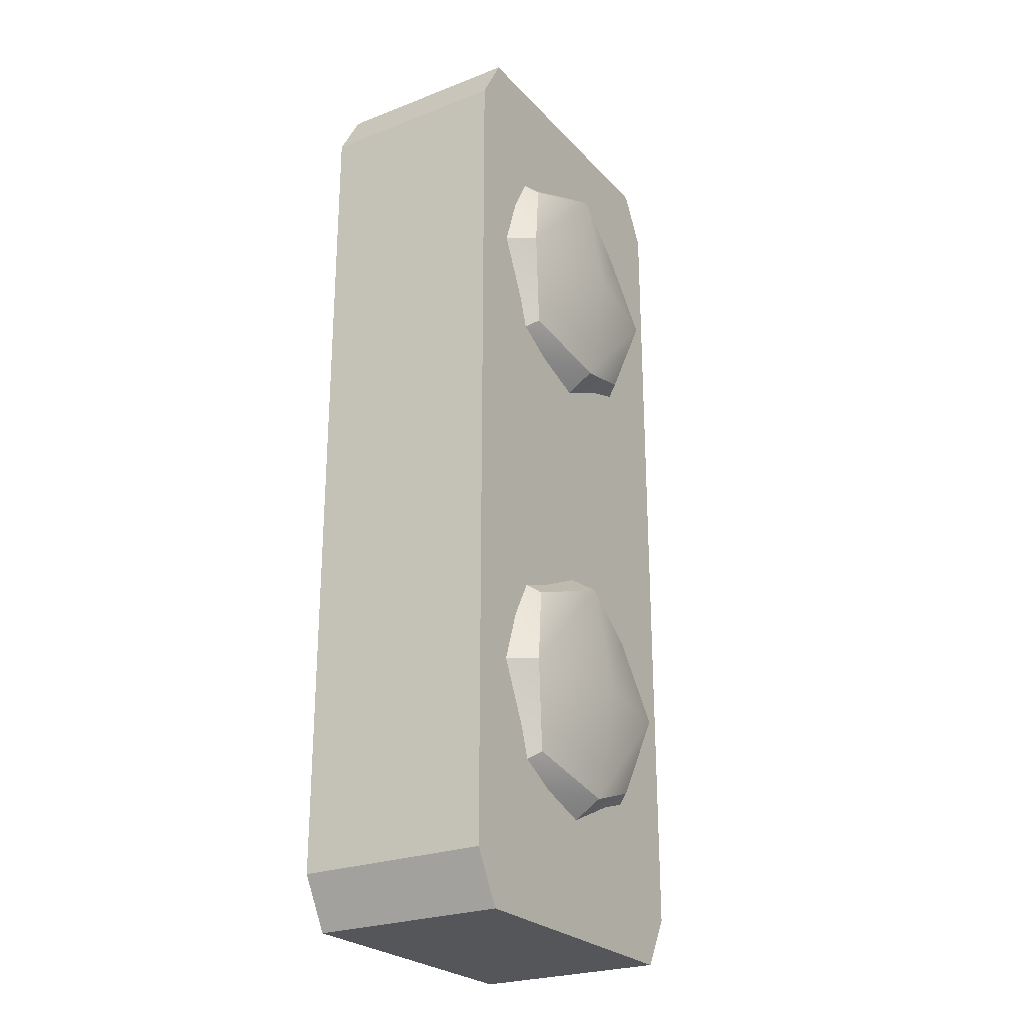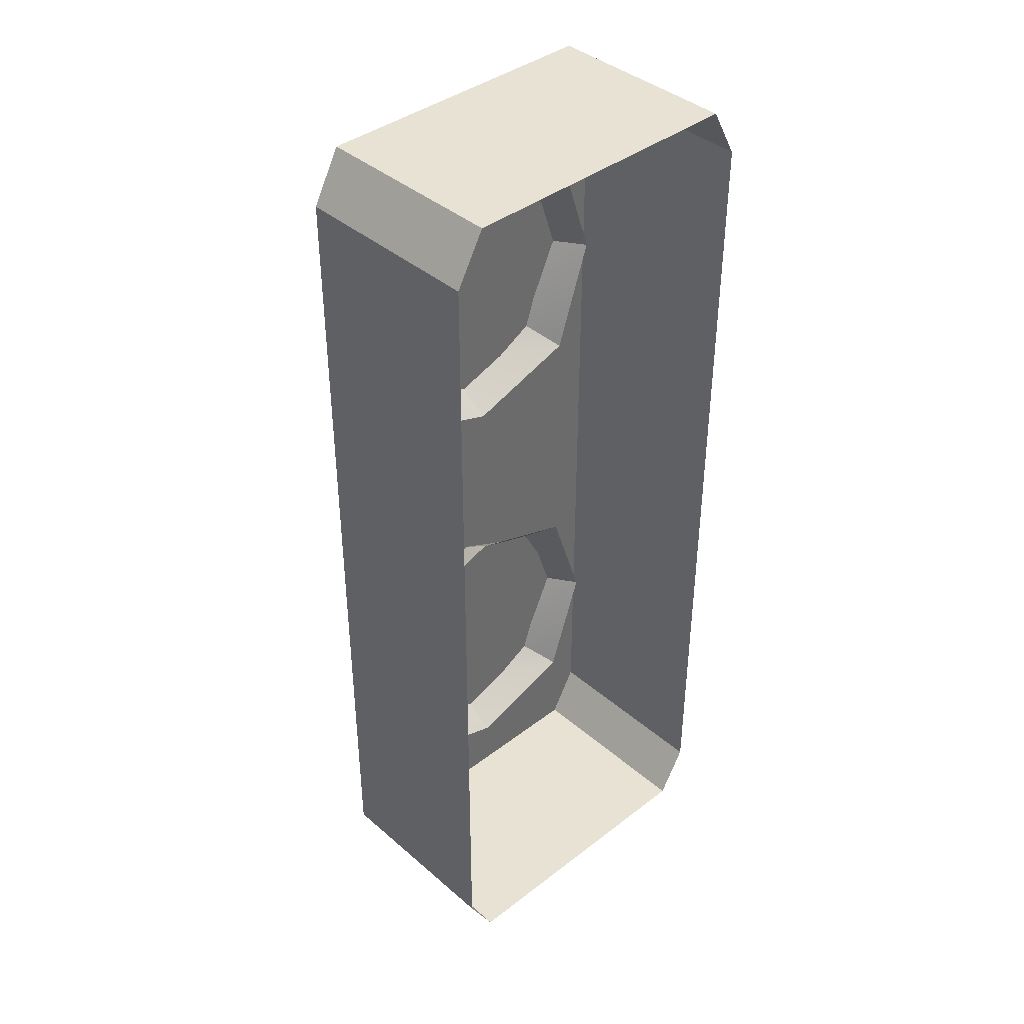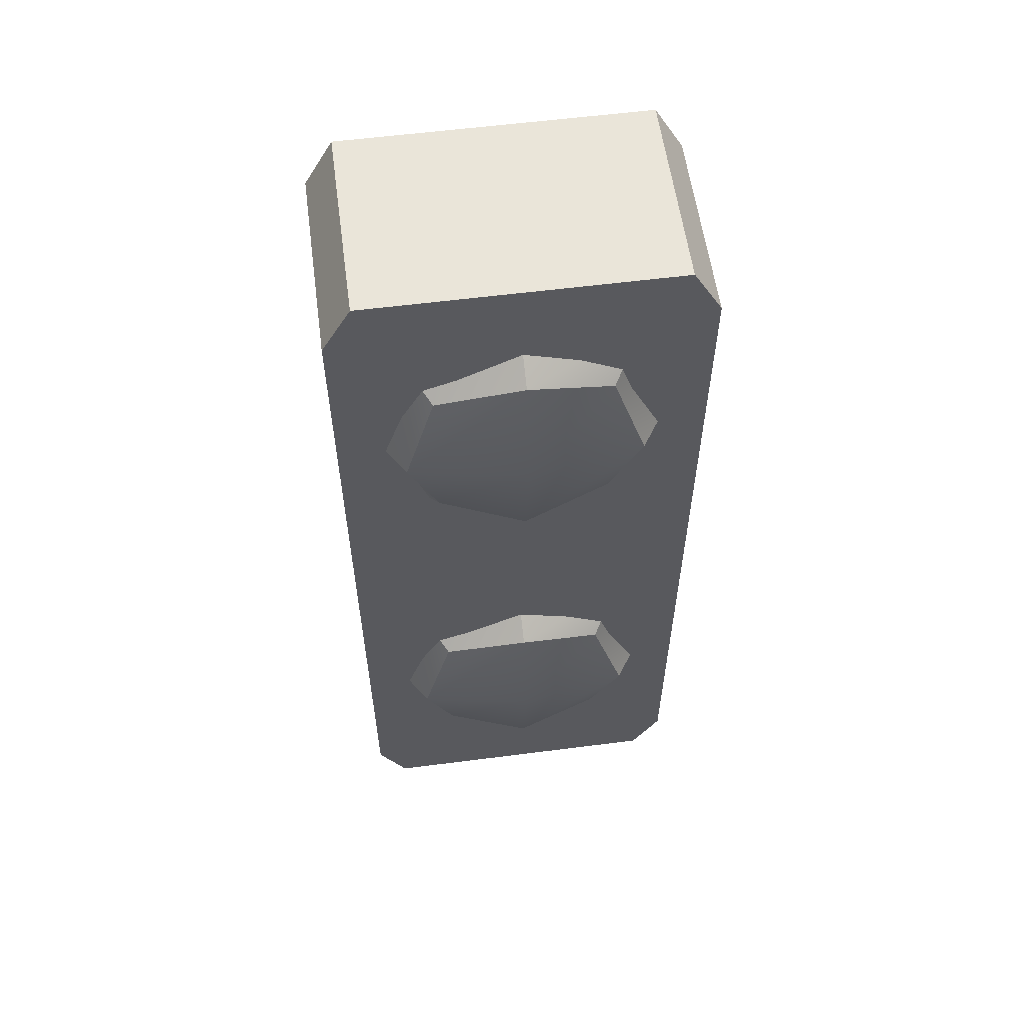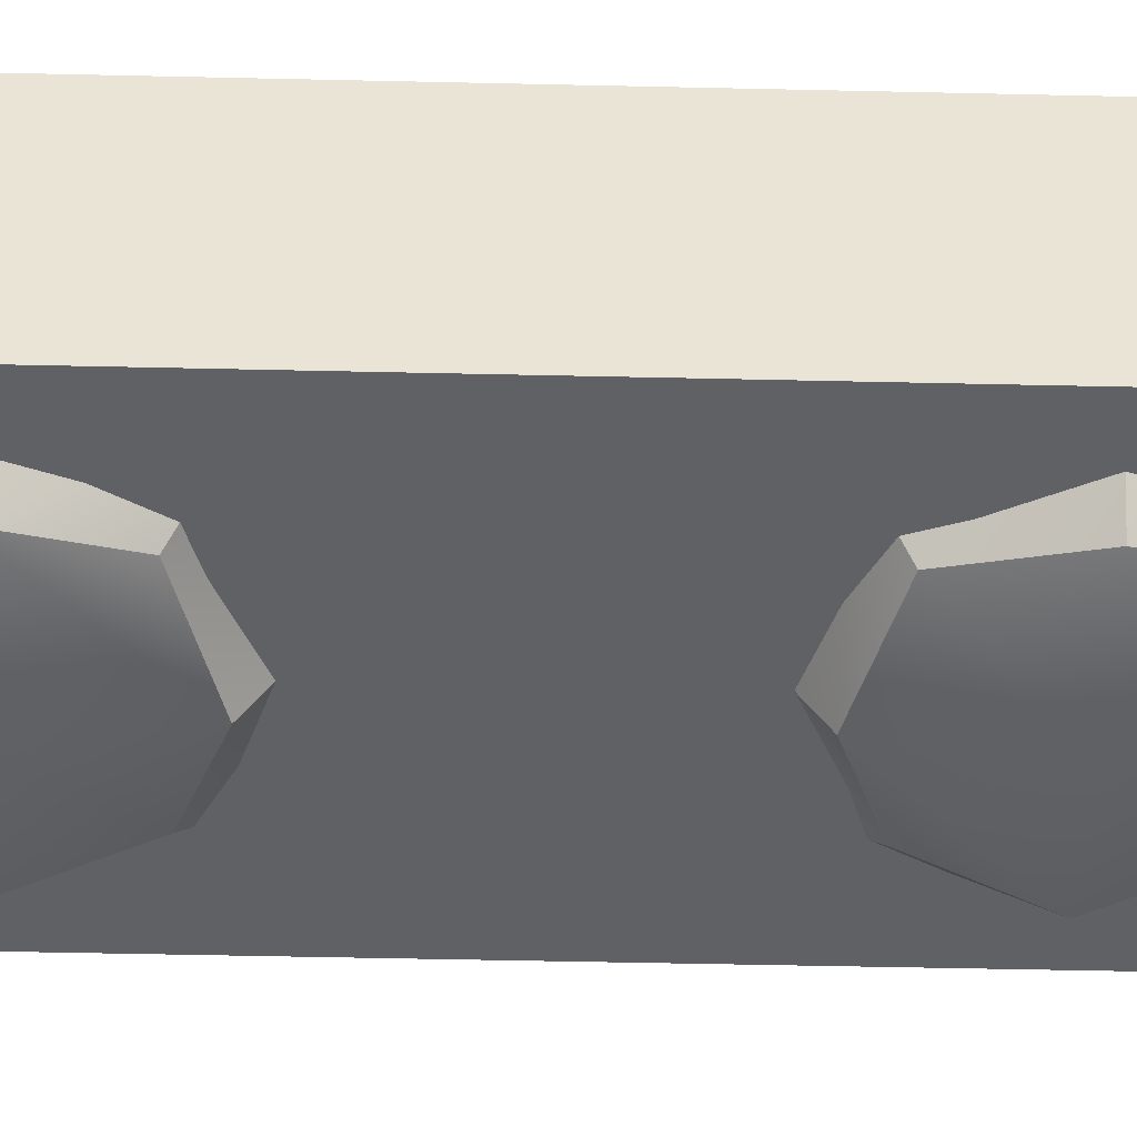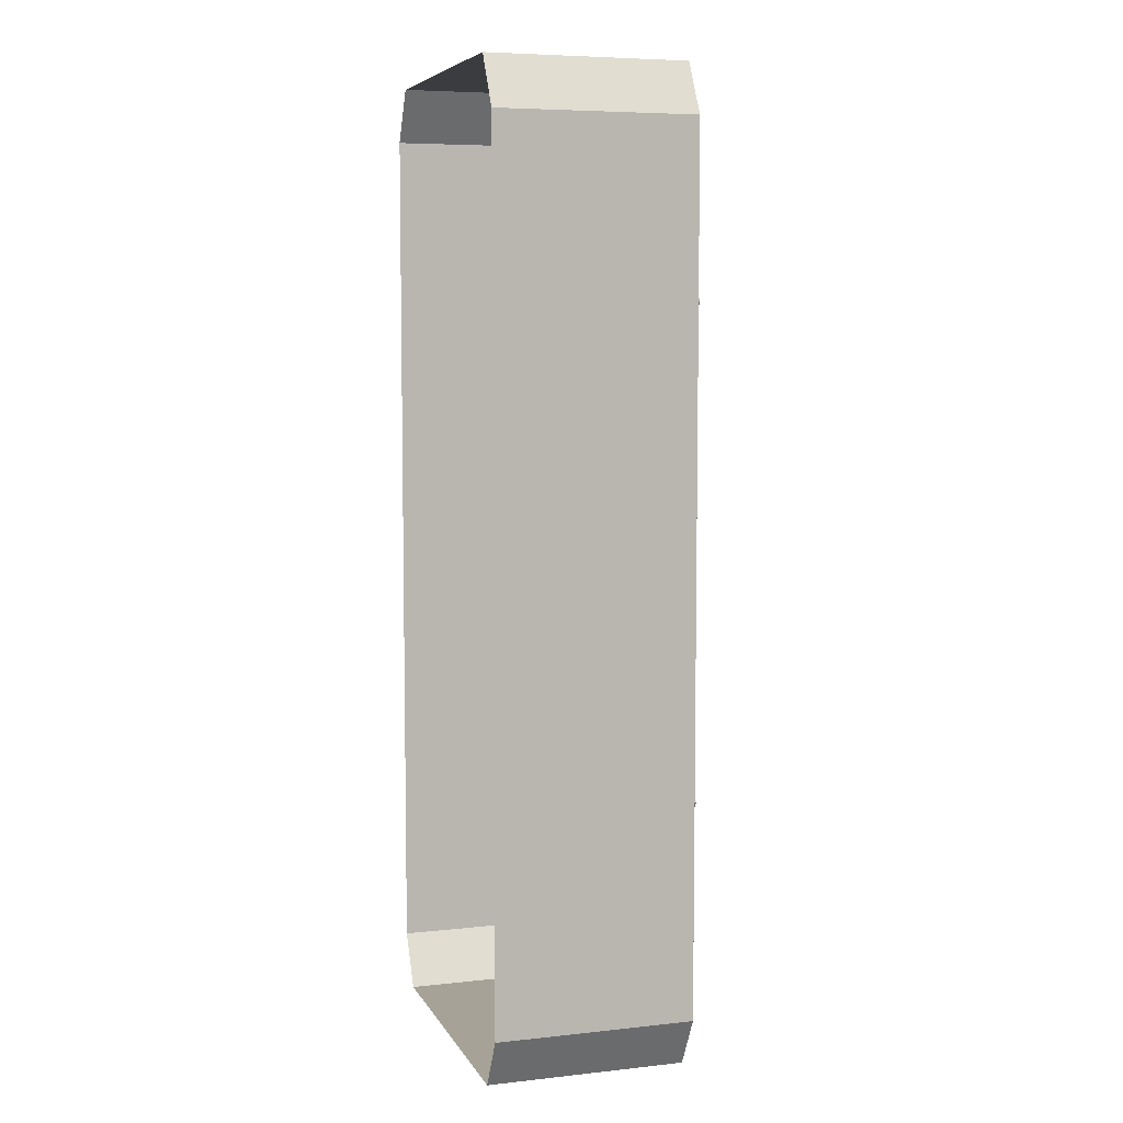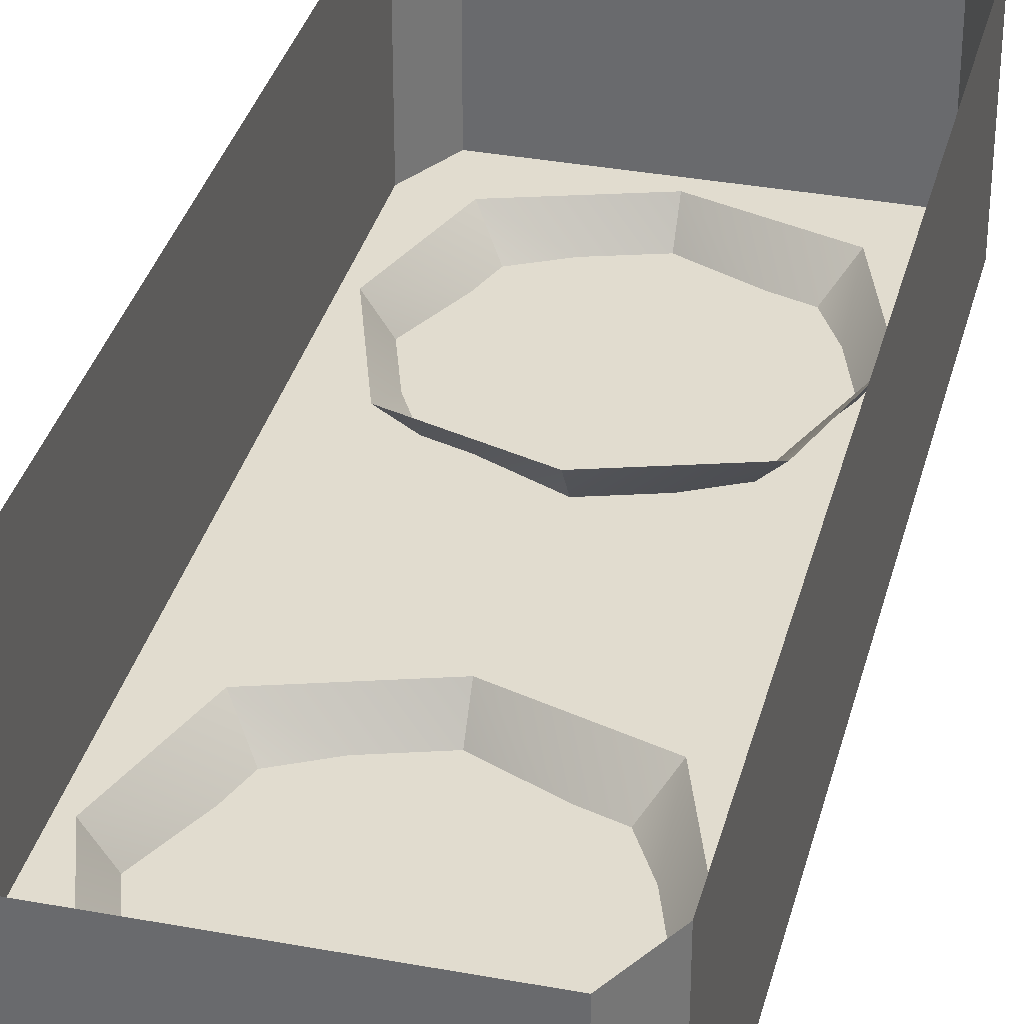
<metadata>
{"format":"obj","ext":"obj","renderer":"f3d","projection":"perspective","resolution":1024,"background":"white","views":[{"elev":-25.2,"azim":121.9,"up":"+Y"},{"elev":40.0,"azim":-43.4,"up":"+Y"},{"elev":58.1,"azim":172.4,"up":"+Y"},{"elev":-46.9,"azim":-91.5,"up":"+Z"},{"elev":6.6,"azim":72.4,"up":"+Y"},{"elev":34.5,"azim":14.0,"up":"+Z"}]}
</metadata>
<code>
g center2_parts_9
v 0.09022 -0.1244 -0.3927
v -0.08984 -0.1244 -0.5109
v -0.08984 -0.1244 -0.3927
v 0.09022 -0.1244 -0.5109
v 0.09021 0.449 -0.3927
v -0.08984 0.449 -0.5109
v 0.09022 0.449 -0.5109
v -0.08984 0.449 -0.3927
v 0.1074 -0.09356 -0.3927
v 0.1074 0.4181 -0.5109
v 0.1074 -0.09356 -0.5109
v 0.1074 0.4181 -0.3927
v 0.09022 -0.1244 -0.5109
v -0.1071 -0.09356 -0.5109
v -0.08984 -0.1244 -0.5109
v -0.08984 0.449 -0.5109
v -0.1071 0.4181 -0.5109
v 0.1074 0.4181 -0.5109
v 0.1074 -0.09356 -0.5109
v 0.09022 0.449 -0.5109
v -0.1071 -0.09356 -0.5109
v -0.1071 0.4181 -0.3927
v -0.1071 -0.09356 -0.3927
v -0.1071 0.4181 -0.5109
v -0.08984 -0.1244 -0.3927
v -0.1071 -0.09356 -0.5109
v -0.1071 -0.09356 -0.3927
v -0.08984 -0.1244 -0.5109
v 0.09022 -0.1244 -0.5109
v 0.1074 -0.09356 -0.3927
v 0.1074 -0.09356 -0.5109
v 0.09022 -0.1244 -0.3927
v 0.09021 0.449 -0.3927
v 0.1074 0.4181 -0.5109
v 0.1074 0.4181 -0.3927
v 0.09022 0.449 -0.5109
v -0.08984 0.449 -0.5109
v -0.1071 0.4181 -0.3927
v -0.1071 0.4181 -0.5109
v -0.08984 0.449 -0.3927
v 0.0001773 0.385 -0.5269
v 0.06886 0.3172 -0.5269
v 0.05105 0.3674 -0.518
v 0.0001773 0.3172 -0.5384
v 0.05105 0.267 -0.518
v -0.05069 0.3674 -0.518
v 0.0001773 0.2494 -0.5269
v -0.0685 0.3172 -0.5269
v -0.05069 0.267 -0.518
v 0.0001773 0.4076 -0.4925
v 0.05105 0.3674 -0.518
v 0.06886 0.385 -0.4925
v 0.0001773 0.385 -0.5269
v -0.0685 0.385 -0.4925
v 0.0001773 0.385 -0.5269
v 0.0001773 0.4076 -0.4925
v -0.05069 0.3674 -0.518
v 0.09174 0.3172 -0.4925
v 0.05105 0.267 -0.518
v 0.06886 0.2494 -0.4925
v 0.06886 0.3172 -0.5269
v 0.06886 0.385 -0.4925
v 0.06886 0.3172 -0.5269
v 0.09174 0.3172 -0.4925
v 0.05105 0.3674 -0.518
v 0.0001773 0.2269 -0.4925
v -0.05069 0.267 -0.518
v -0.0685 0.2494 -0.4925
v 0.0001773 0.2494 -0.5269
v 0.06886 0.2494 -0.4925
v 0.0001773 0.2494 -0.5269
v 0.0001773 0.2269 -0.4925
v 0.05105 0.267 -0.518
v -0.0914 0.3172 -0.4925
v -0.05069 0.3674 -0.518
v -0.0685 0.385 -0.4925
v -0.0685 0.3172 -0.5269
v -0.0685 0.2494 -0.4925
v -0.0685 0.3172 -0.5269
v -0.0914 0.3172 -0.4925
v -0.05069 0.267 -0.518
v 0.0001773 0.0925 -0.5269
v 0.06886 0.02473 -0.5269
v 0.05105 0.07493 -0.518
v 0.0001773 0.02473 -0.5384
v 0.05105 -0.02548 -0.518
v -0.05069 0.07493 -0.518
v 0.0001773 -0.04305 -0.5269
v -0.0685 0.02473 -0.5269
v -0.05069 -0.02548 -0.518
v 0.0001773 0.1151 -0.4925
v 0.05105 0.07493 -0.518
v 0.06886 0.0925 -0.4925
v 0.0001773 0.0925 -0.5269
v -0.0685 0.0925 -0.4925
v 0.0001773 0.0925 -0.5269
v 0.0001773 0.1151 -0.4925
v -0.05069 0.07493 -0.518
v 0.09174 0.02473 -0.4925
v 0.05105 -0.02548 -0.518
v 0.06886 -0.04305 -0.4925
v 0.06886 0.02473 -0.5269
v 0.06886 0.0925 -0.4925
v 0.06886 0.02473 -0.5269
v 0.09174 0.02473 -0.4925
v 0.05105 0.07493 -0.518
v 0.0001773 -0.06564 -0.4925
v -0.05069 -0.02548 -0.518
v -0.0685 -0.04305 -0.4925
v 0.0001773 -0.04305 -0.5269
v 0.06886 -0.04305 -0.4925
v 0.0001773 -0.04305 -0.5269
v 0.0001773 -0.06564 -0.4925
v 0.05105 -0.02548 -0.518
v -0.0914 0.02472 -0.4925
v -0.05069 0.07493 -0.518
v -0.0685 0.0925 -0.4925
v -0.0685 0.02473 -0.5269
v -0.0685 -0.04305 -0.4925
v -0.0685 0.02473 -0.5269
v -0.0914 0.02472 -0.4925
v -0.05069 -0.02548 -0.518
g center2_parts_9_0
f 3 2 1
f 4 1 2
f 7 6 5
f 8 5 6
f 11 10 9
f 12 9 10
f 15 14 13
f 14 16 13
f 17 16 14
f 16 18 13
f 13 18 19
f 20 18 16
f 23 22 21
f 24 21 22
f 27 26 25
f 28 25 26
f 31 30 29
f 32 29 30
f 35 34 33
f 36 33 34
f 39 38 37
f 40 37 38
f 43 42 41
f 44 41 42
f 42 45 44
f 41 44 46
f 47 44 45
f 48 46 44
f 44 47 48
f 49 48 47
f 52 51 50
f 53 50 51
f 56 55 54
f 57 54 55
f 60 59 58
f 61 58 59
f 64 63 62
f 65 62 63
f 68 67 66
f 69 66 67
f 72 71 70
f 73 70 71
f 76 75 74
f 77 74 75
f 80 79 78
f 81 78 79
f 84 83 82
f 85 82 83
f 83 86 85
f 82 85 87
f 88 85 86
f 89 87 85
f 85 88 89
f 90 89 88
f 93 92 91
f 94 91 92
f 97 96 95
f 98 95 96
f 101 100 99
f 102 99 100
f 105 104 103
f 106 103 104
f 109 108 107
f 110 107 108
f 113 112 111
f 114 111 112
f 117 116 115
f 118 115 116
f 121 120 119
f 122 119 120

</code>
